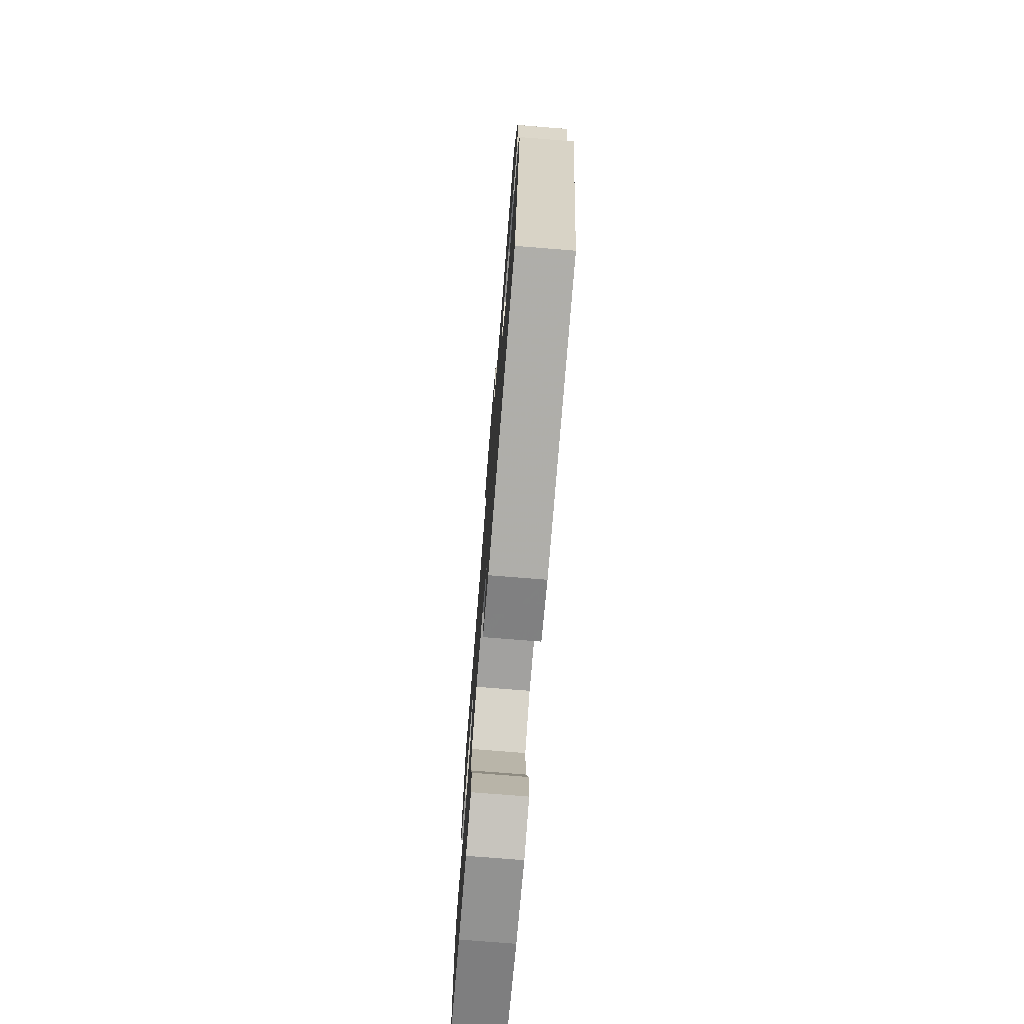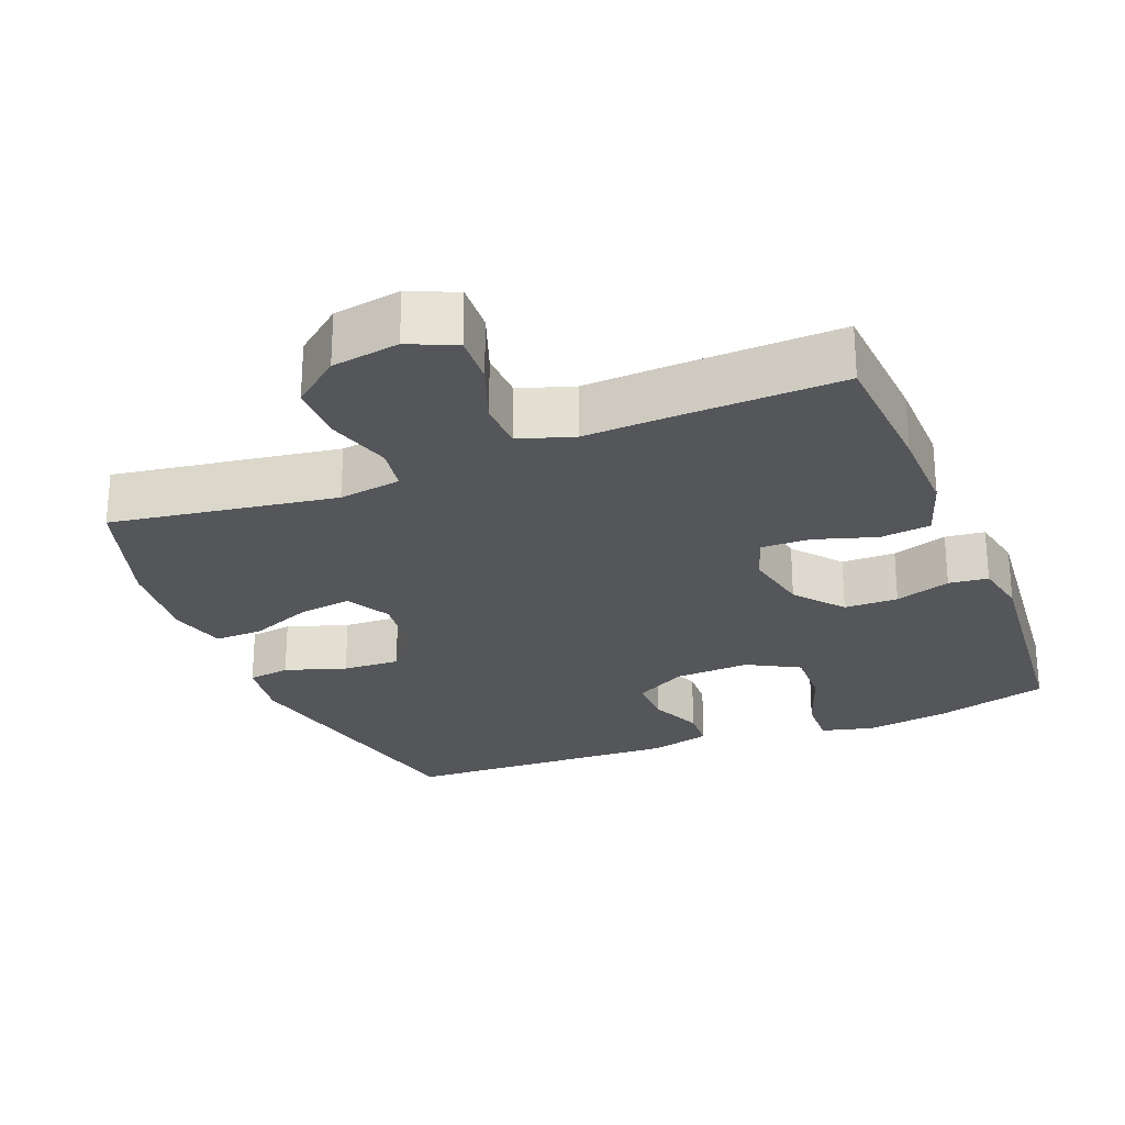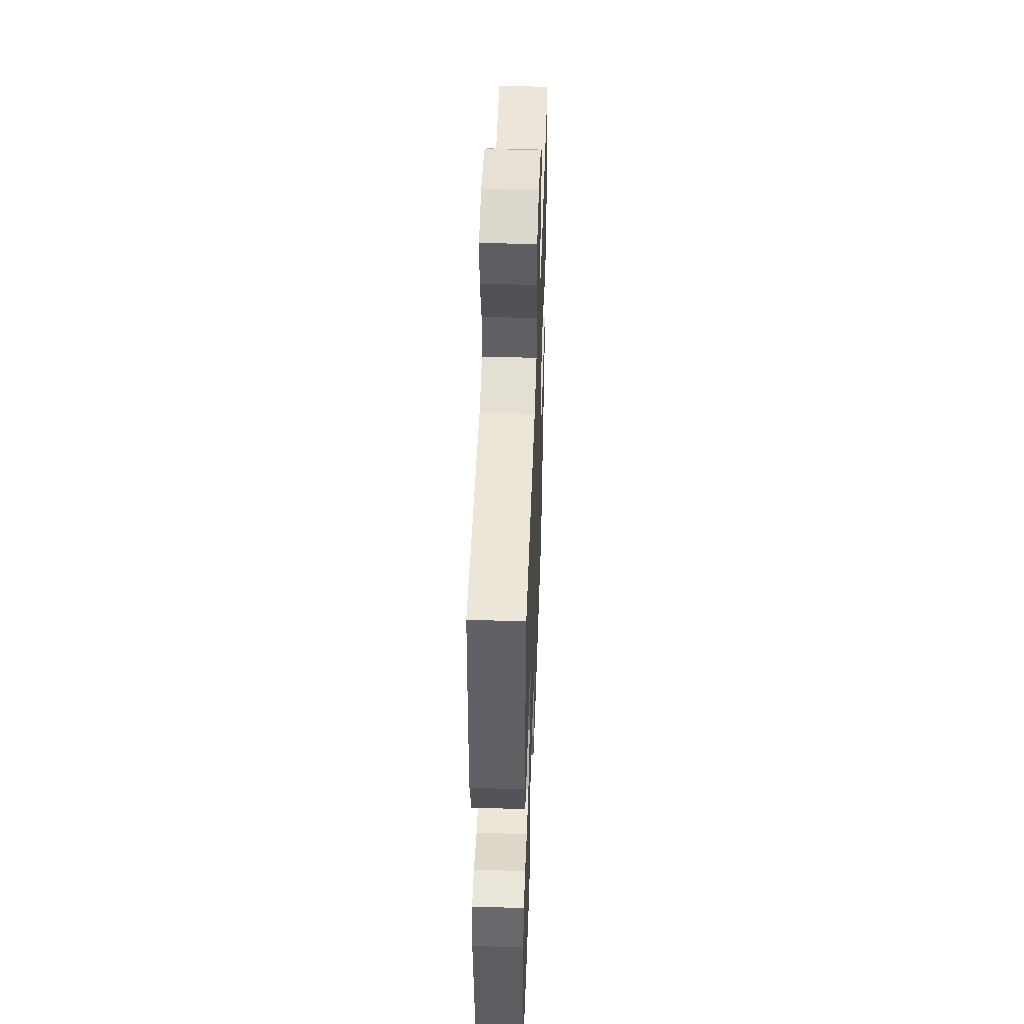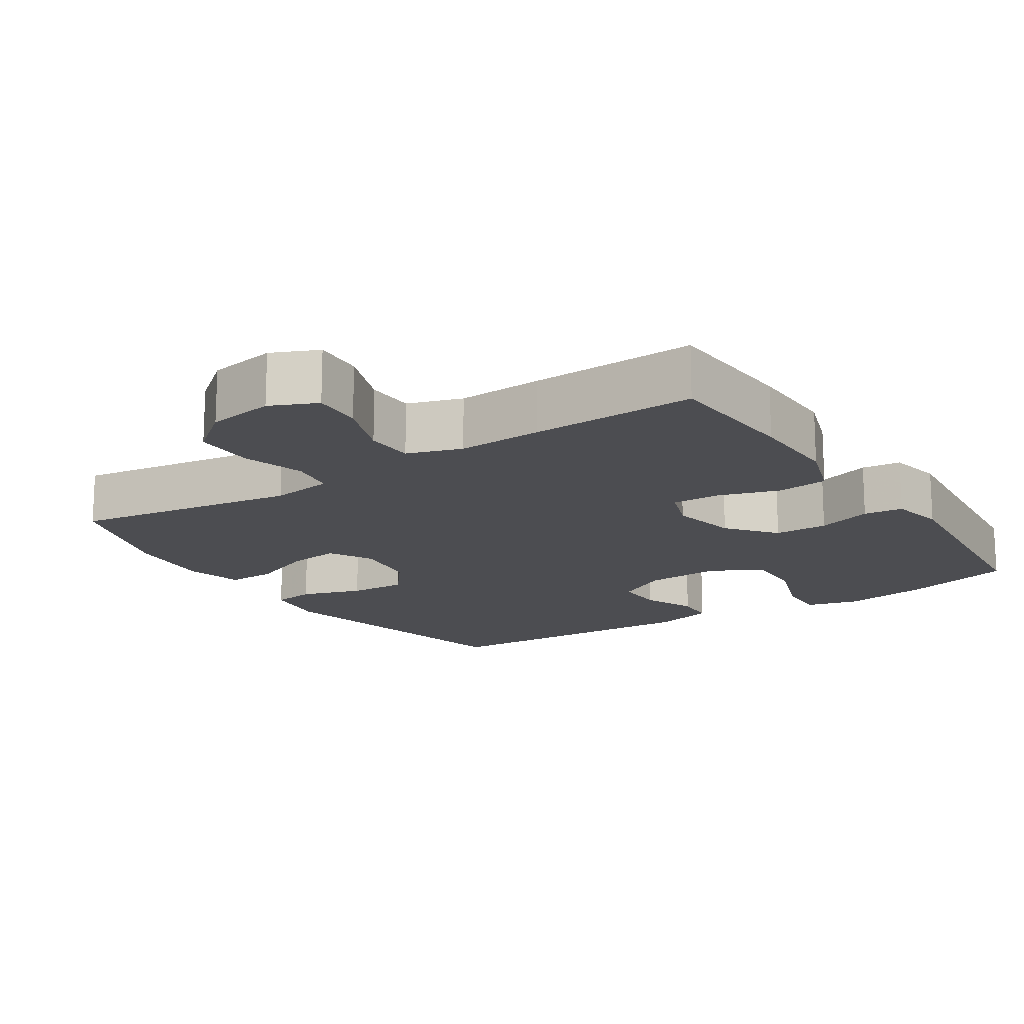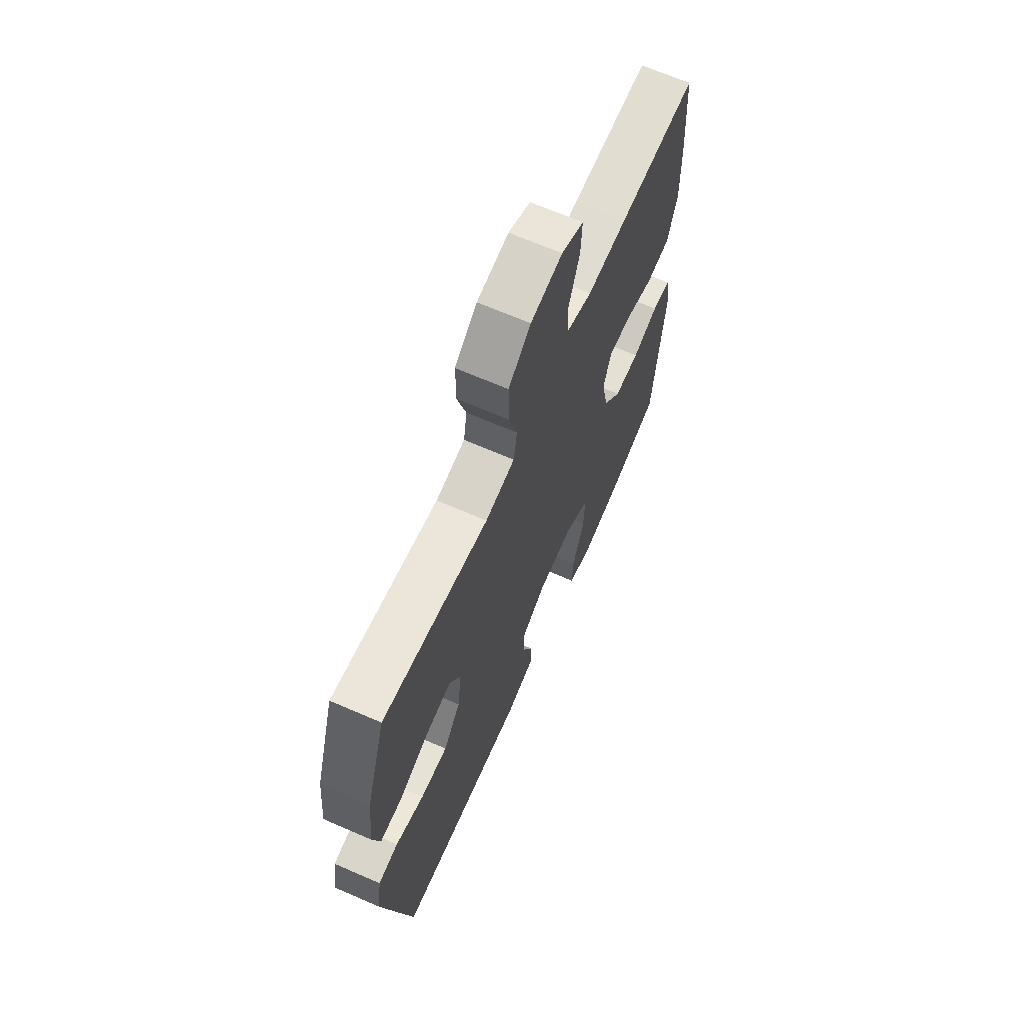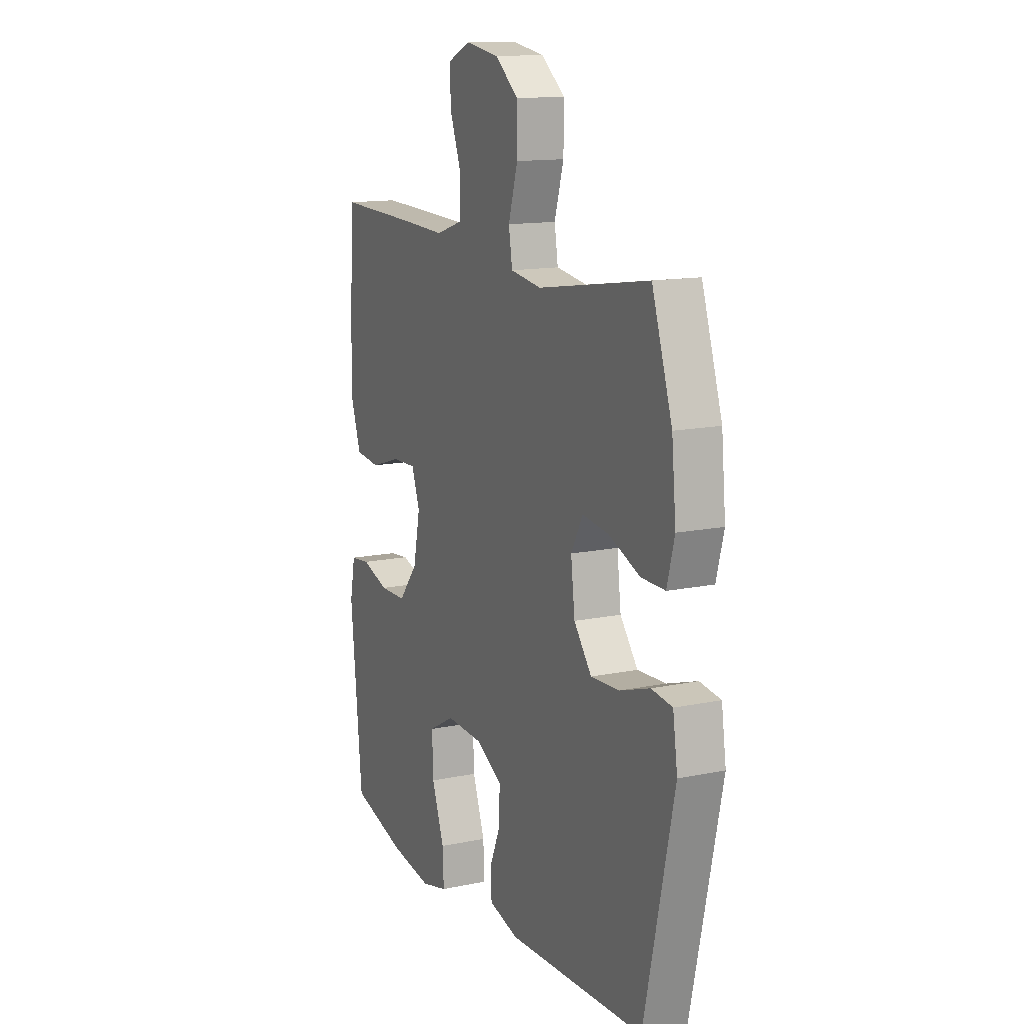
<metadata>
{"format":"obj","ext":"obj","renderer":"f3d","projection":"perspective","resolution":1024,"background":"white","views":[{"elev":-75.0,"azim":-94.6,"up":"+Z"},{"elev":-25.6,"azim":21.9,"up":"+Y"},{"elev":48.2,"azim":92.0,"up":"+Z"},{"elev":-16.2,"azim":33.3,"up":"+Y"},{"elev":66.7,"azim":-66.4,"up":"+Z"},{"elev":13.6,"azim":-115.2,"up":"+Z"}]}
</metadata>
<code>
v 0.5 0.07 0.5
v 0.512 0.07 0.309
v 0.514 0.07 0.181
v 0.485 0.07 0.095
v 0.415 0.07 0.087
v 0.329 0.07 0.114
v 0.261 0.07 0.116
v 0.238 0.07 0.052
v 0.257 0.07 -0.042
v 0.311 0.07 -0.109
v 0.386 0.07 -0.11
v 0.463 0.07 -0.085
v 0.518 0.07 -0.091
v 0.533 0.07 -0.167
v 0.5 0.07 -0.5
v 0.344 0.07 -0.543
v 0.226 0.07 -0.561
v 0.152 0.07 -0.542
v 0.155 0.07 -0.471
v 0.19 0.07 -0.374
v 0.193 0.07 -0.29
v 0.121 0.07 -0.25
v 0.016 0.07 -0.255
v -0.057 0.07 -0.296
v -0.056 0.07 -0.364
v -0.025 0.07 -0.438
v -0.028 0.07 -0.495
v -0.112 0.07 -0.517
v -0.5 0.07 -0.5
v -0.584 0.07 -0.114
v -0.571 0.07 -0.025
v -0.512 0.07 -0.017
v -0.427 0.07 -0.045
v -0.347 0.07 -0.049
v -0.297 0.07 0.015
v -0.286 0.07 0.106
v -0.319 0.07 0.167
v -0.393 0.07 0.157
v -0.481 0.07 0.121
v -0.548 0.07 0.12
v -0.569 0.07 0.199
v -0.557 0.07 0.324
v -0.5 0.07 0.5
v -0.187 0.07 0.451
v -0.1 0.07 0.464
v -0.09 0.07 0.526
v -0.116 0.07 0.614
v -0.116 0.07 0.698
v -0.05 0.07 0.751
v 0.044 0.07 0.766
v 0.109 0.07 0.737
v 0.105 0.07 0.667
v 0.073 0.07 0.581
v 0.075 0.07 0.513
v 0.151 0.07 0.488
v 0.269 0.07 0.493
v 0.5 0 0.5
v 0.512 0 0.309
v 0.514 0 0.181
v 0.485 0 0.095
v 0.415 0 0.087
v 0.329 0 0.114
v 0.261 0 0.116
v 0.238 0 0.052
v 0.257 0 -0.042
v 0.311 0 -0.109
v 0.386 0 -0.11
v 0.463 0 -0.085
v 0.518 0 -0.091
v 0.533 0 -0.167
v 0.5 0 -0.5
v 0.344 0 -0.543
v 0.226 0 -0.561
v 0.152 0 -0.542
v 0.155 0 -0.471
v 0.19 0 -0.374
v 0.193 0 -0.29
v 0.121 0 -0.25
v 0.016 0 -0.255
v -0.057 0 -0.296
v -0.056 0 -0.364
v -0.025 0 -0.438
v -0.028 0 -0.495
v -0.112 0 -0.517
v -0.5 0 -0.5
v -0.584 0 -0.114
v -0.571 0 -0.025
v -0.512 0 -0.017
v -0.427 0 -0.045
v -0.347 0 -0.049
v -0.297 0 0.015
v -0.286 0 0.106
v -0.319 0 0.167
v -0.393 0 0.157
v -0.481 0 0.121
v -0.548 0 0.12
v -0.569 0 0.199
v -0.557 0 0.324
v -0.5 0 0.5
v -0.187 0 0.451
v -0.1 0 0.464
v -0.09 0 0.526
v -0.116 0 0.614
v -0.116 0 0.698
v -0.05 0 0.751
v 0.044 0 0.766
v 0.109 0 0.737
v 0.105 0 0.667
v 0.073 0 0.581
v 0.075 0 0.513
v 0.151 0 0.488
v 0.269 0 0.493
f 4 5 6
f 3 4 6
f 2 3 6
f 1 2 6
f 56 1 6
f 55 56 6
f 54 55 6 7
f 51 52 53
f 50 51 53
f 49 50 53
f 48 49 53
f 47 48 53
f 46 47 53
f 45 46 53 54
f 42 43 44
f 41 42 44
f 40 41 44
f 39 40 44
f 38 39 44
f 37 38 44 45
f 54 7 8
f 45 54 8
f 37 45 8
f 36 37 8
f 31 32 33
f 30 31 33
f 29 30 33
f 28 29 33
f 27 28 33
f 26 27 33
f 25 26 33
f 24 25 33 34
f 23 24 34 35
f 18 19 20
f 17 18 20
f 16 17 20
f 15 16 20
f 14 15 20
f 13 14 20
f 12 13 20
f 11 12 20
f 10 11 20 21
f 9 10 21 22
f 23 35 36
f 22 23 36
f 9 22 36
f 8 9 36
f 62 61 60
f 62 60 59
f 62 59 58
f 62 58 57
f 62 57 112
f 62 112 111
f 63 62 111 110
f 109 108 107
f 109 107 106
f 109 106 105
f 109 105 104
f 109 104 103
f 109 103 102
f 110 109 102 101
f 100 99 98
f 100 98 97
f 100 97 96
f 100 96 95
f 100 95 94
f 101 100 94 93
f 64 63 110
f 64 110 101
f 64 101 93
f 64 93 92
f 89 88 87
f 89 87 86
f 89 86 85
f 89 85 84
f 89 84 83
f 89 83 82
f 89 82 81
f 90 89 81 80
f 91 90 80 79
f 76 75 74
f 76 74 73
f 76 73 72
f 76 72 71
f 76 71 70
f 76 70 69
f 76 69 68
f 76 68 67
f 77 76 67 66
f 78 77 66 65
f 92 91 79
f 92 79 78
f 92 78 65
f 92 65 64
f 1 57 58 2
f 2 58 59 3
f 3 59 60 4
f 4 60 61 5
f 5 61 62 6
f 6 62 63 7
f 7 63 64 8
f 8 64 65 9
f 9 65 66 10
f 10 66 67 11
f 11 67 68 12
f 12 68 69 13
f 13 69 70 14
f 14 70 71 15
f 15 71 72 16
f 16 72 73 17
f 17 73 74 18
f 18 74 75 19
f 19 75 76 20
f 20 76 77 21
f 21 77 78 22
f 22 78 79 23
f 23 79 80 24
f 24 80 81 25
f 25 81 82 26
f 26 82 83 27
f 27 83 84 28
f 28 84 85 29
f 29 85 86 30
f 30 86 87 31
f 31 87 88 32
f 32 88 89 33
f 33 89 90 34
f 34 90 91 35
f 35 91 92 36
f 36 92 93 37
f 37 93 94 38
f 38 94 95 39
f 39 95 96 40
f 40 96 97 41
f 41 97 98 42
f 42 98 99 43
f 43 99 100 44
f 44 100 101 45
f 45 101 102 46
f 46 102 103 47
f 47 103 104 48
f 48 104 105 49
f 49 105 106 50
f 50 106 107 51
f 51 107 108 52
f 52 108 109 53
f 53 109 110 54
f 54 110 111 55
f 55 111 112 56
f 56 112 57 1

</code>
